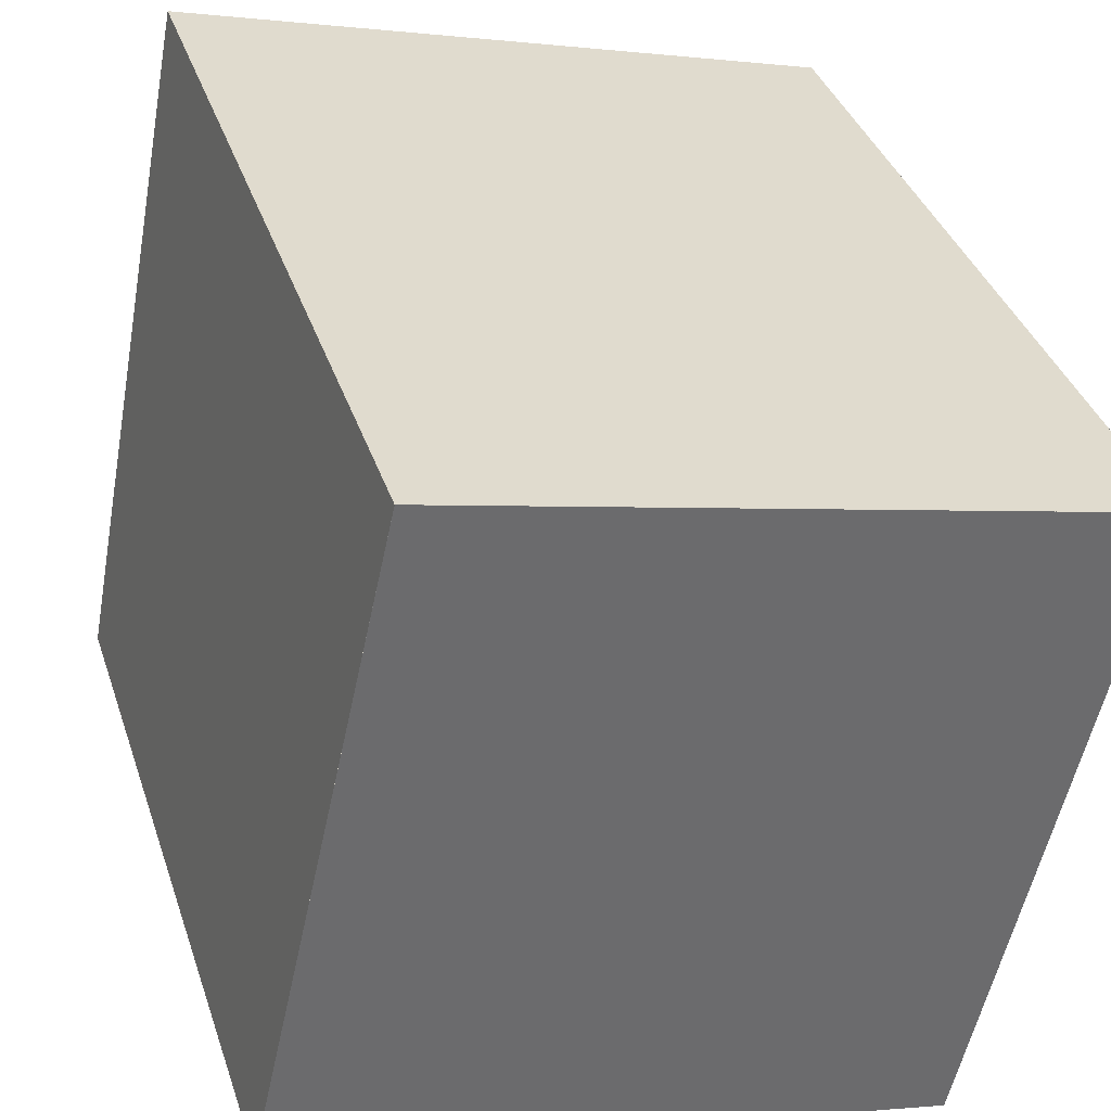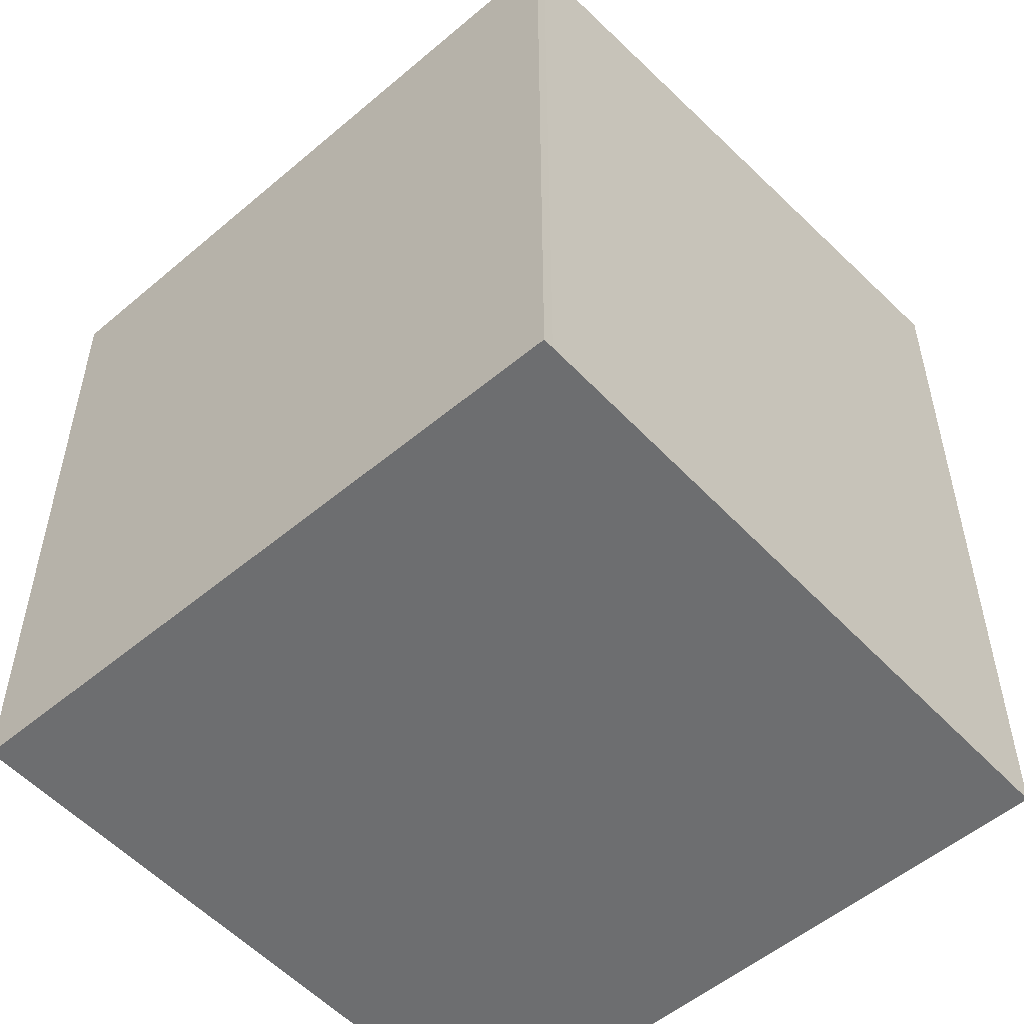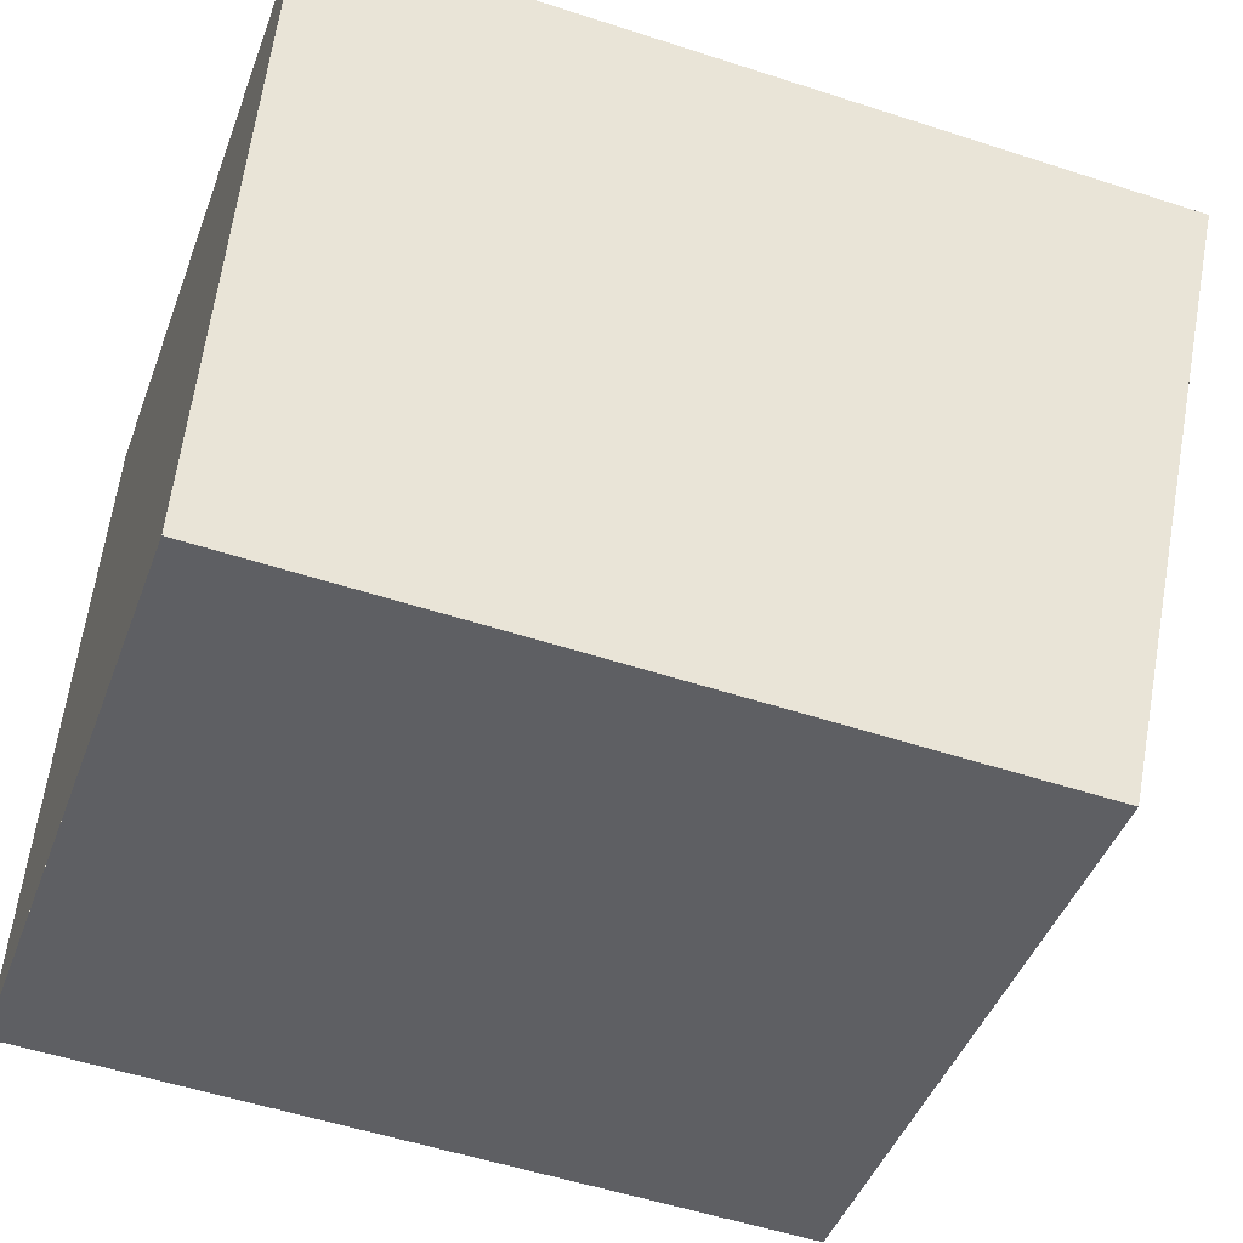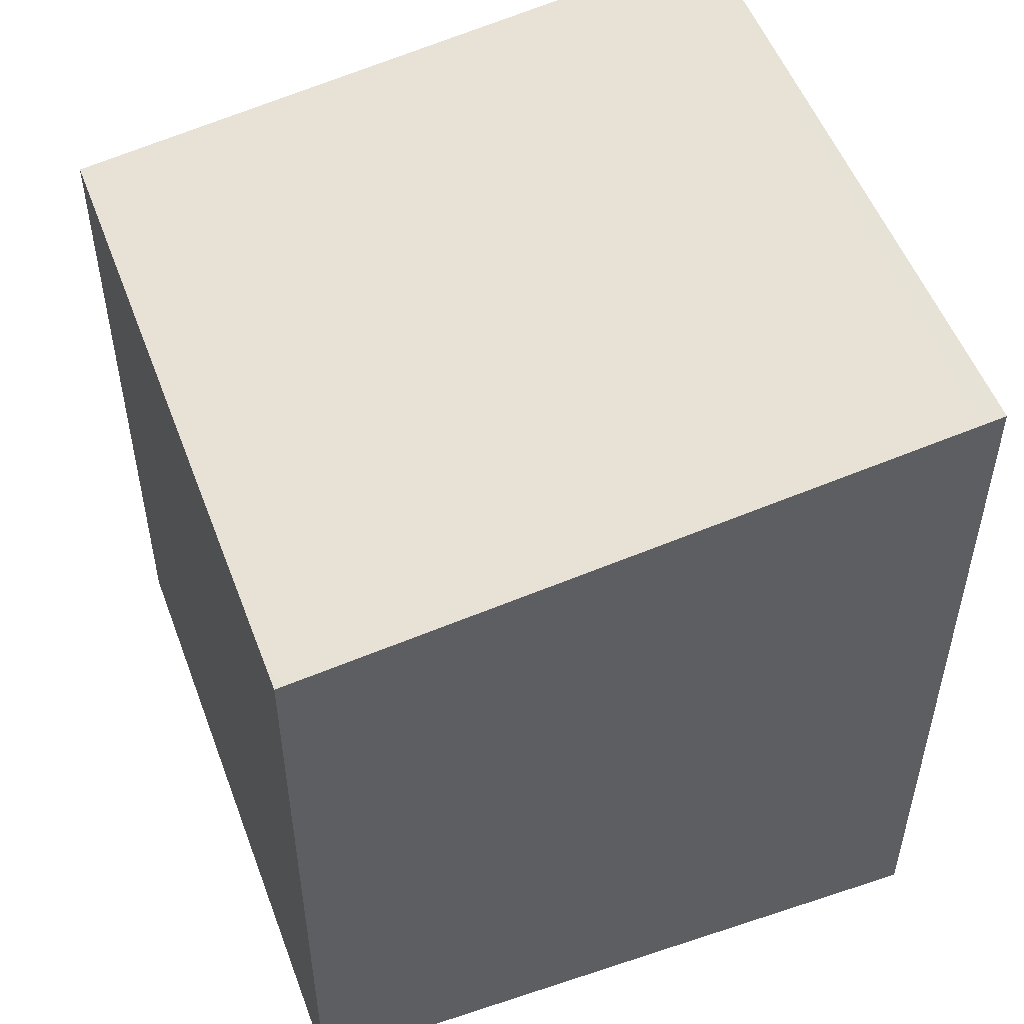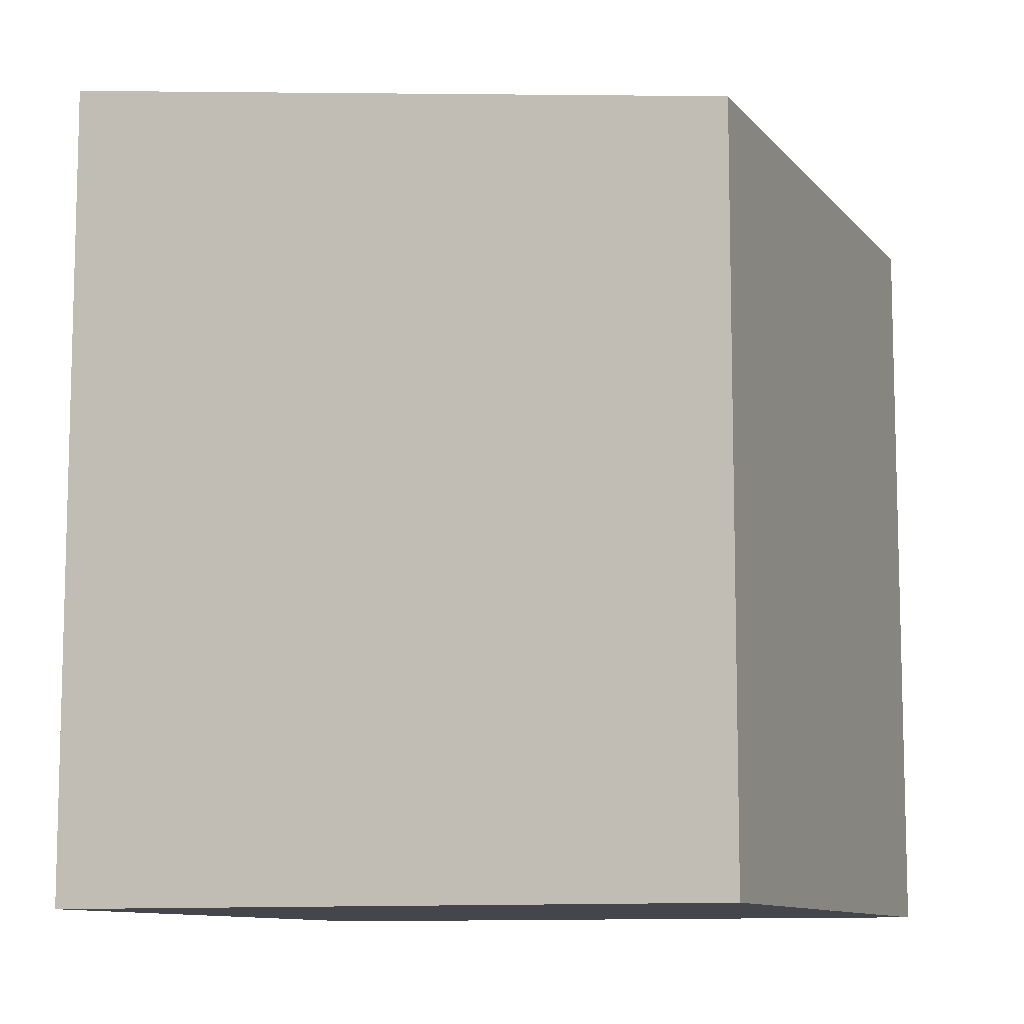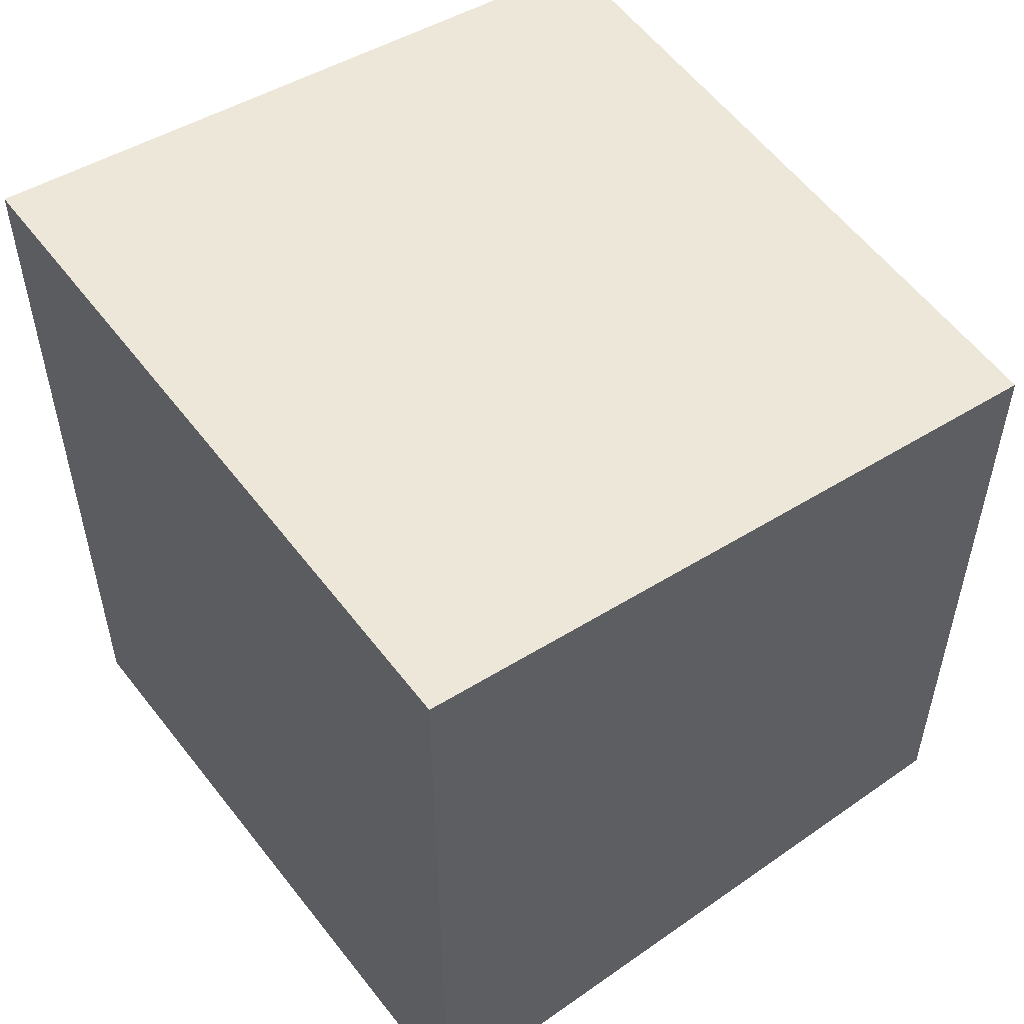
<metadata>
{"format":"obj","ext":"obj","renderer":"f3d","projection":"perspective","resolution":1024,"background":"white","views":[{"elev":37.1,"azim":162.5,"up":"+Y"},{"elev":-54.2,"azim":54.6,"up":"+Z"},{"elev":-53.2,"azim":-109.3,"up":"+Y"},{"elev":53.6,"azim":83.0,"up":"+Z"},{"elev":-10.0,"azim":-56.1,"up":"+Z"},{"elev":55.5,"azim":-114.0,"up":"+Z"}]}
</metadata>
<code>
v -2019 -2666 2.296
v -2021 -2666 2.23
v -2022 -2664 2.508
v -2020 -2664 2.573
v -2022 -2664 2.498
v -2020 -2664 2.564
v -2020 -2664 2.561
v -2020 -2664 2.571
v -2020 -2666 2.294
v -2022 -2664 2.512
v -2022 -2664 2.502
v -2021 -2666 2.234
v -2020 -2666 2.298
v -2021 -2666 2.239
v -2021 -2666 2.235
v -2019 -2665 2.3
v -2020 -2666 2.294
v -2019 -2666 2.296
v -2019 -2666 0
v -2020 -2666 4.441e-16
v -2021 -2666 2.235
v -2021 -2666 2.23
v -2021 -2666 0
v -2021 -2666 4.441e-16
v -2022 -2664 2.512
v -2022 -2664 2.508
v -2022 -2664 0
v -2022 -2664 0
v -2020 -2664 2.564
v -2020 -2664 2.573
v -2020 -2664 4.441e-16
v -2020 -2664 0
v -2022 -2664 2.508
v -2022 -2664 2.498
v -2022 -2664 0
v -2022 -2664 0
v -2019 -2665 2.3
v -2020 -2664 2.564
v -2020 -2664 0
v -2019 -2665 0
v -2020 -2664 2.573
v -2020 -2664 2.571
v -2020 -2664 0
v -2020 -2664 4.441e-16
v -2021 -2666 2.234
v -2020 -2666 2.294
v -2020 -2666 4.441e-16
v -2021 -2666 0
v -2020 -2664 2.571
v -2022 -2664 2.512
v -2022 -2664 0
v -2020 -2664 0
v -2021 -2666 2.23
v -2021 -2666 2.234
v -2021 -2666 0
v -2021 -2666 0
v -2022 -2664 2.498
v -2021 -2666 2.235
v -2021 -2666 4.441e-16
v -2022 -2664 0
v -2019 -2666 2.296
v -2019 -2665 2.3
v -2019 -2665 0
v -2019 -2666 0
v -2019 -2666 0
v -2021 -2666 0
v -2022 -2664 0
v -2020 -2664 0
f 13 7 6 16
f 8 4 6 7
f 11 5 3 10
f 15 5 11 14
f 10 8 7 11
f 14 11 7 13
f 13 9 12 14
f 14 12 2 15
f 16 1 9 13
f 18 19 20 17
f 22 23 24 21
f 26 27 28 25
f 30 31 32 29
f 34 35 36 33
f 38 39 40 37
f 42 43 44 41
f 46 47 48 45
f 50 51 52 49
f 54 55 56 53
f 58 59 60 57
f 62 63 64 61
f 66 67 68 65

</code>
